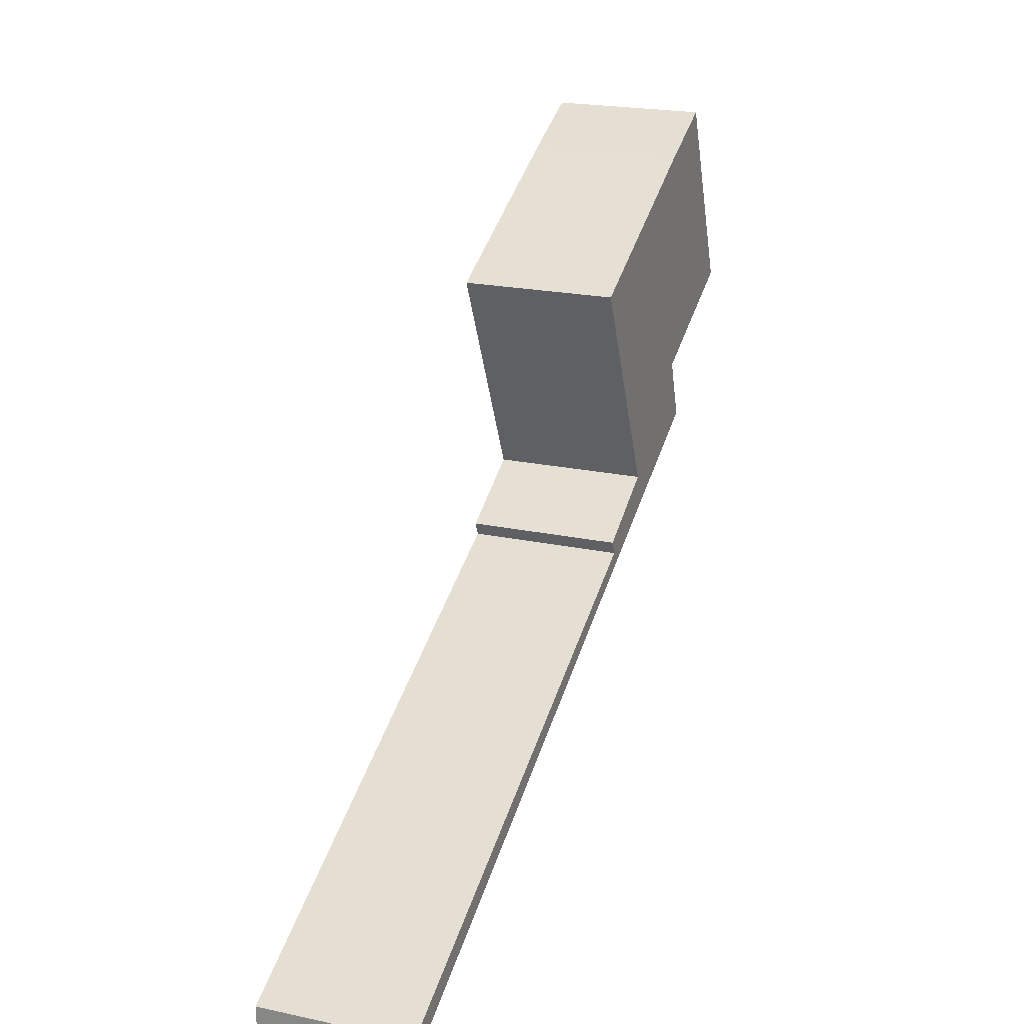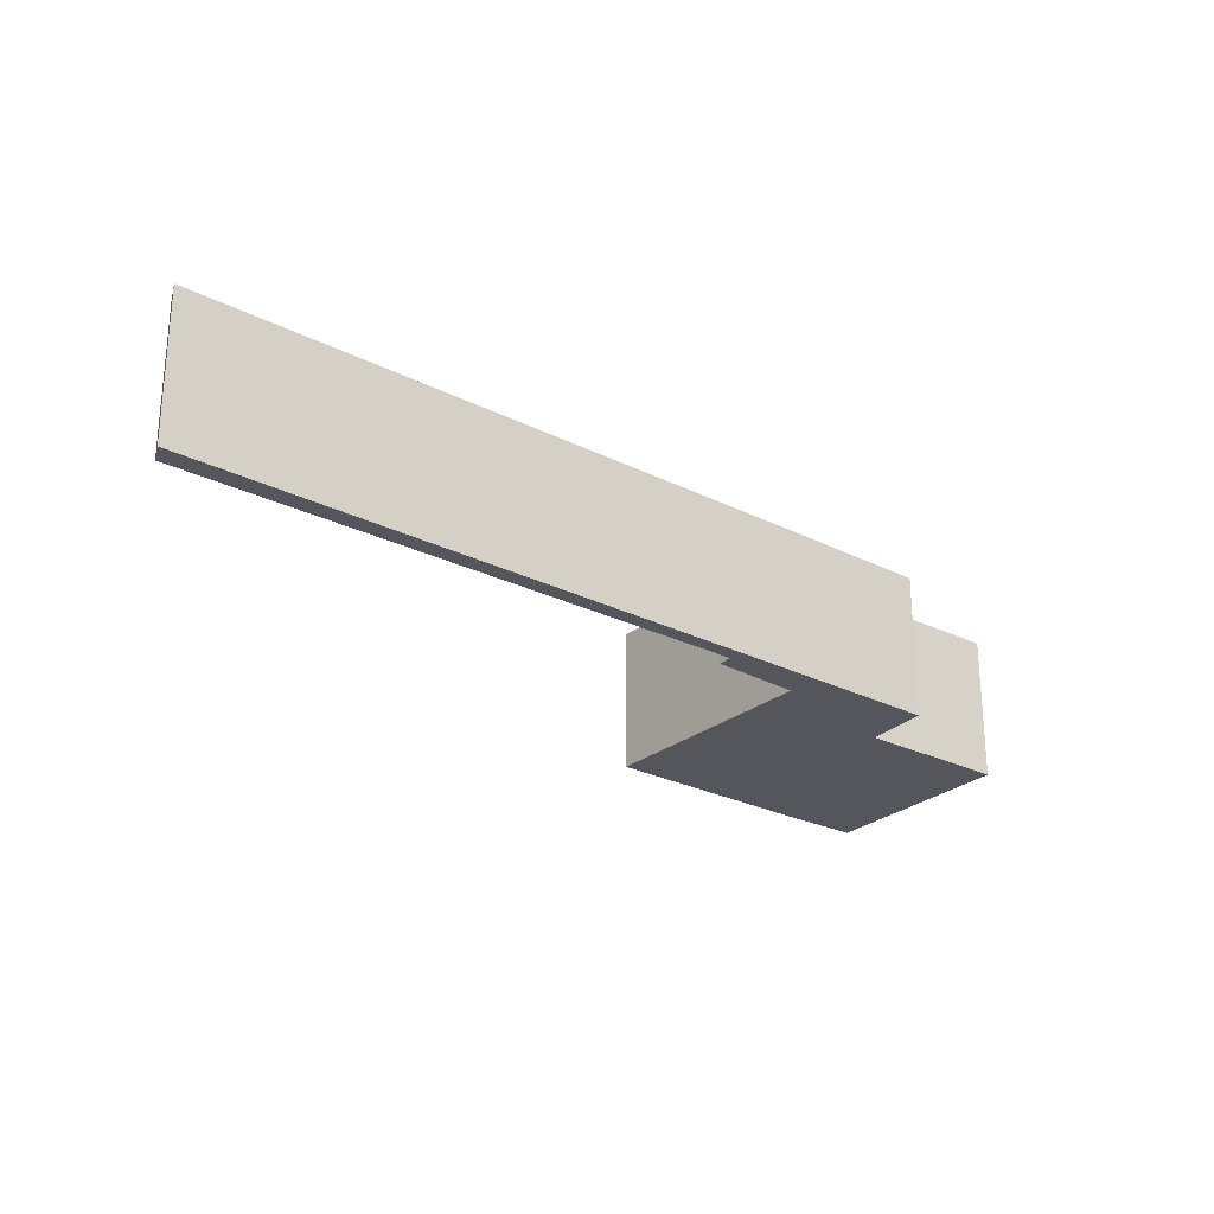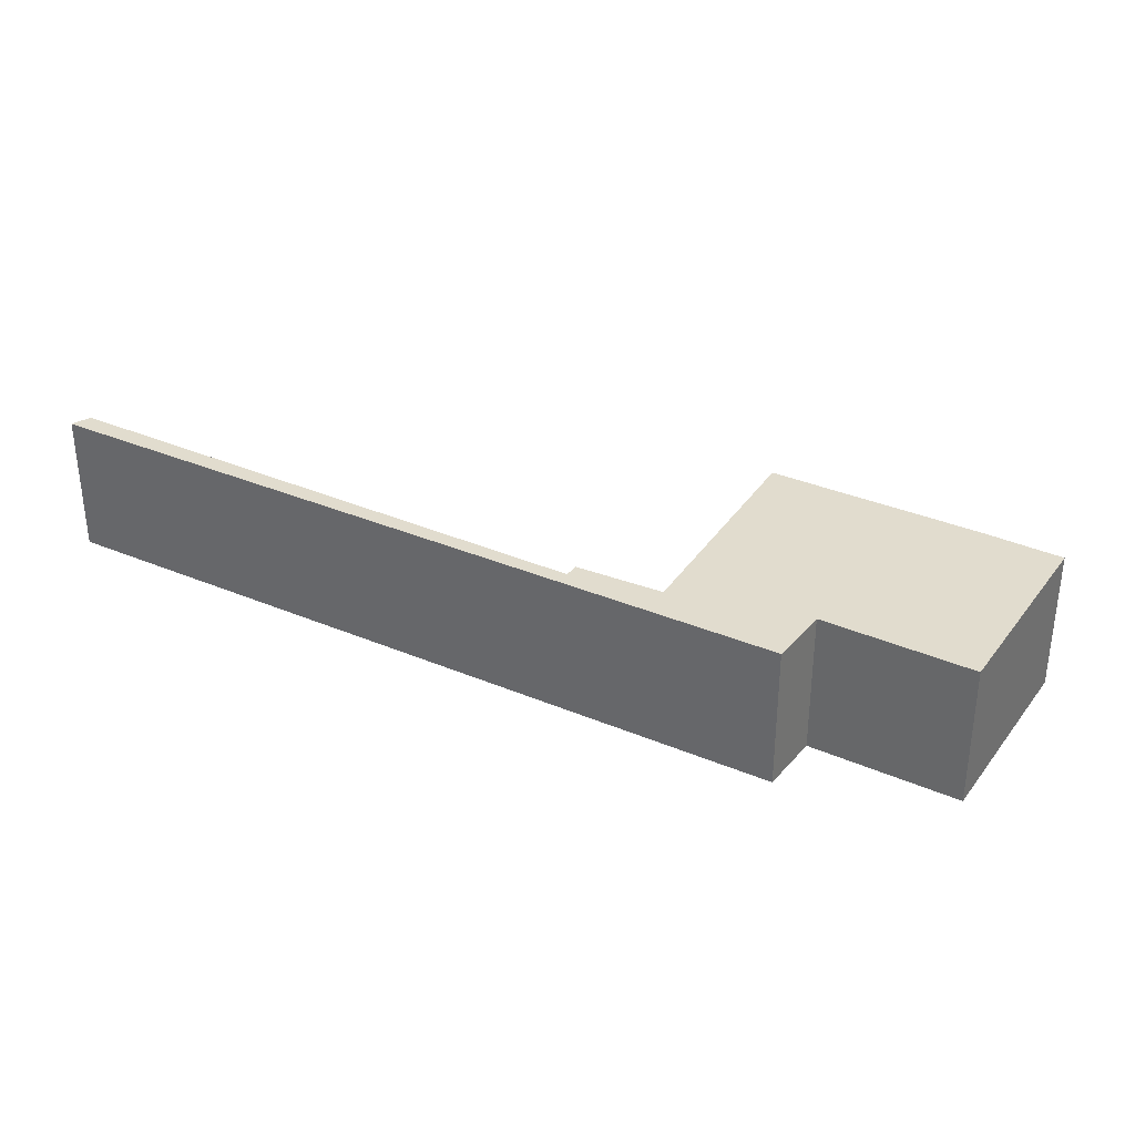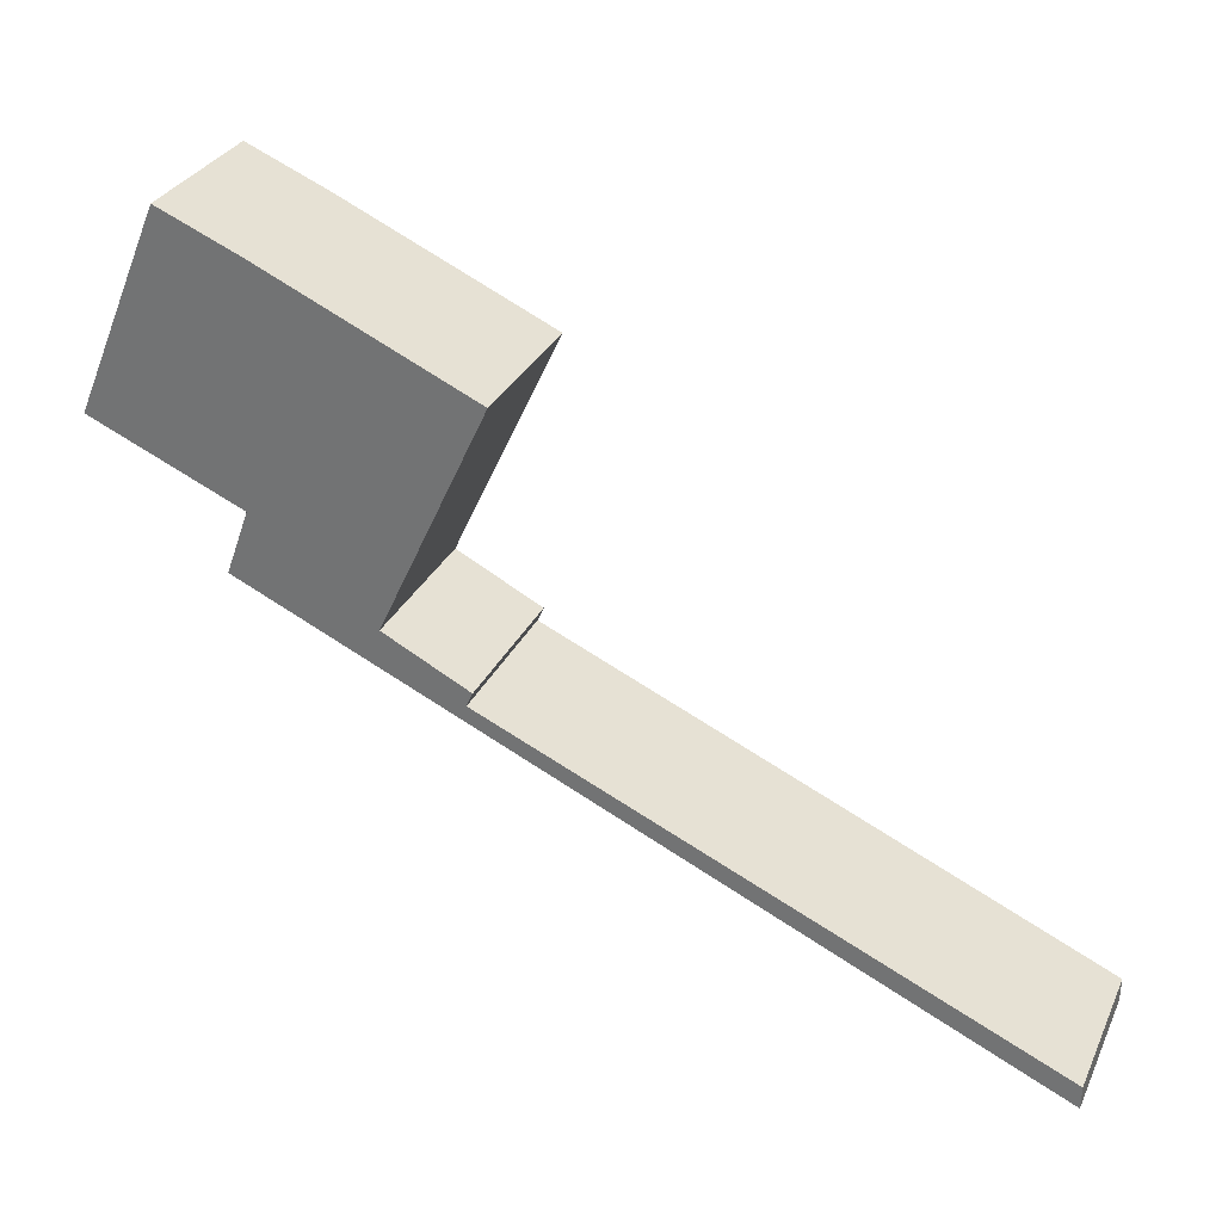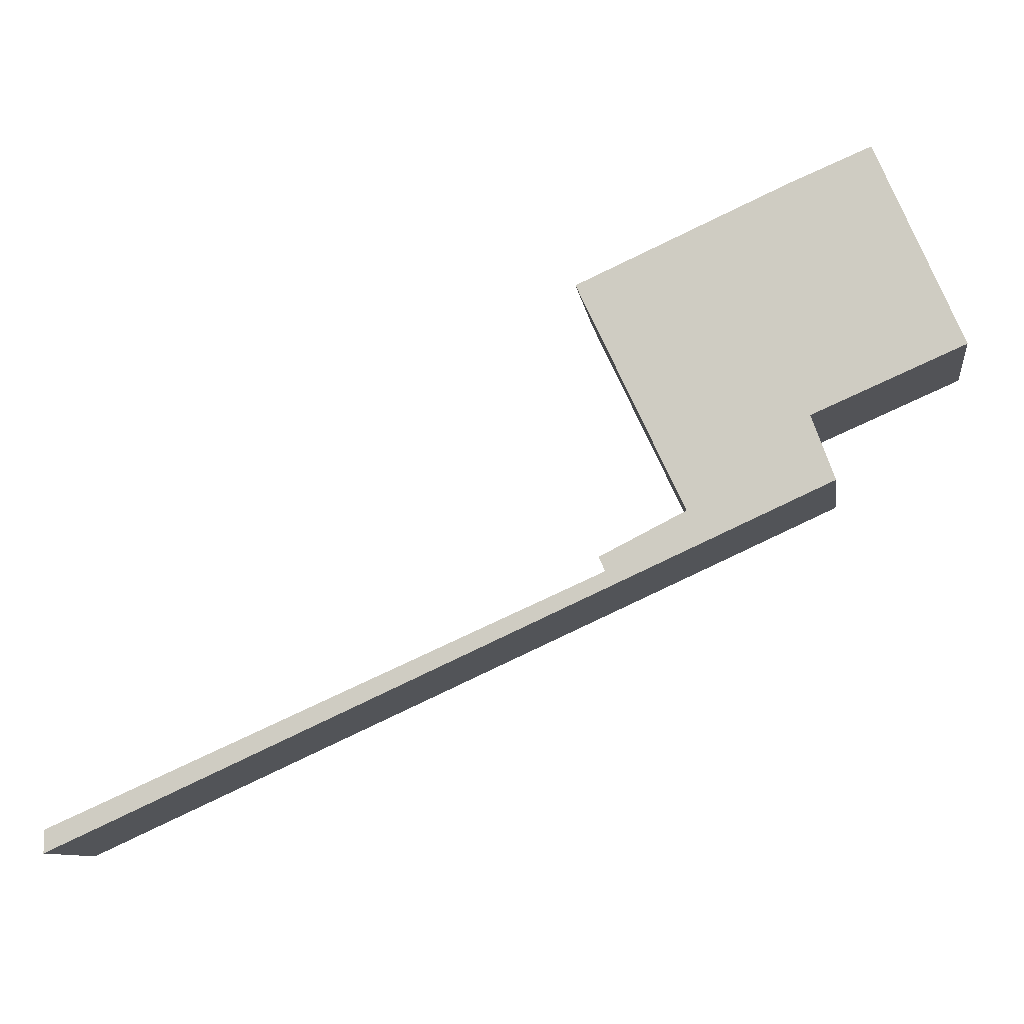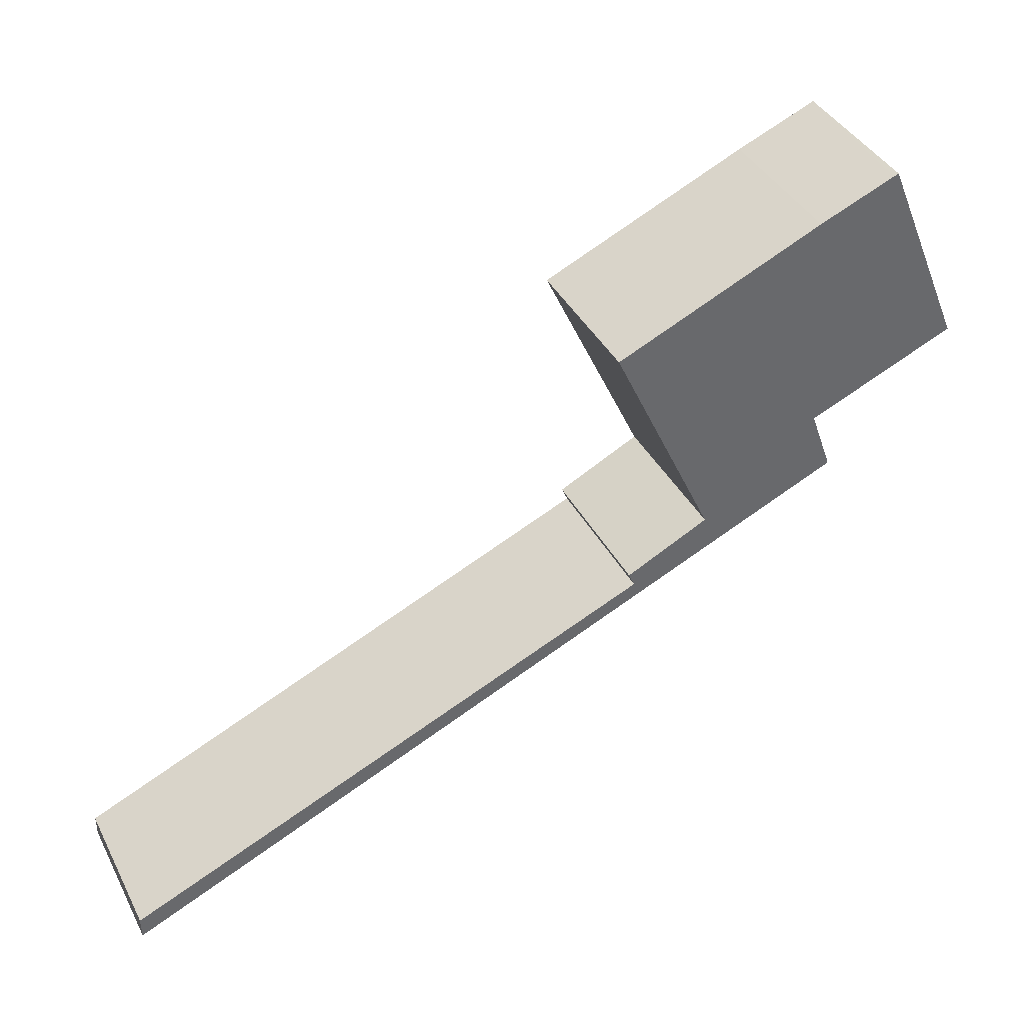
<metadata>
{"format":"obj","ext":"obj","renderer":"f3d","projection":"perspective","resolution":1024,"background":"white","views":[{"elev":21.8,"azim":110.4,"up":"+Z"},{"elev":-26.3,"azim":165.8,"up":"+Y"},{"elev":34.1,"azim":-125.9,"up":"+Y"},{"elev":30.5,"azim":21.7,"up":"+Z"},{"elev":-10.0,"azim":-171.9,"up":"+Z"},{"elev":39.4,"azim":154.7,"up":"+Z"}]}
</metadata>
<code>
v  5.104 3.011 -3.707
v  17.67 3.011 -8.945
v  17.67 3.011 -9.393
v  6.851 3.011 -4.166
v  6.971 3.011 -3.89
v  5.392 3.011 -3.088
v  2.504 3.011 -2.53
v  5.303 3.011 -3.043
v  7.374 3.011 1.404
v  7.384 3.011 1.426
v  2.954 3.011 -1.279
v  3.265 3.011 3.283
v  0 3.011 1.844e-16
v  2.534 3.011 3.589
v  1.768 3.011 3.91
v  0.525 3.011 1.242
v  1.671 3.011 3.95
v  1.671 -2.419e-16 3.95
v  2.534 -2.198e-16 3.589
v  1.768 -2.394e-16 3.91
v  0.525 -7.605e-17 1.242
v  0 0 0
v  3.265 -2.01e-16 3.283
v  7.384 -8.732e-17 1.426
v  5.303 1.863e-16 -3.043
v  6.971 2.382e-16 -3.89
v  5.392 1.891e-16 -3.088
v  6.851 2.551e-16 -4.166
v  17.67 5.477e-16 -8.945
v  7.374 -8.597e-17 1.404
v  17.67 5.752e-16 -9.393
v  5.104 2.27e-16 -3.707
v  2.504 1.549e-16 -2.53
v  2.954 7.832e-17 -1.279
g defaultobject
f 1 2 3
f 2 1 4
f 4 1 5
f 5 1 6
f 6 1 7
f 6 7 8
f 8 7 9
f 9 7 10
f 10 7 11
f 10 11 12
f 12 11 13
f 12 13 14
f 14 13 15
f 15 13 16
f 15 16 17
f 18 15 17
f 15 18 19
f 19 18 20
f 16 18 17
f 18 16 13
f 18 13 21
f 21 13 22
f 19 14 15
f 14 19 12
f 12 19 23
f 23 10 12
f 10 23 24
f 25 6 8
f 6 25 5
f 5 25 26
f 26 25 27
f 28 2 4
f 2 28 29
f 24 9 10
f 9 24 8
f 8 24 25
f 25 24 30
f 26 4 5
f 4 26 28
f 29 3 2
f 3 29 31
f 31 1 3
f 1 31 32
f 1 32 7
f 7 32 33
f 34 13 11
f 13 34 22
f 33 11 7
f 11 33 34
f 29 32 31
f 32 29 28
f 32 28 26
f 32 26 27
f 32 27 33
f 33 27 25
f 33 25 30
f 33 30 34
f 34 30 22
f 22 30 24
f 22 24 23
f 22 23 21
f 21 23 18
f 18 23 19
f 18 19 20

</code>
